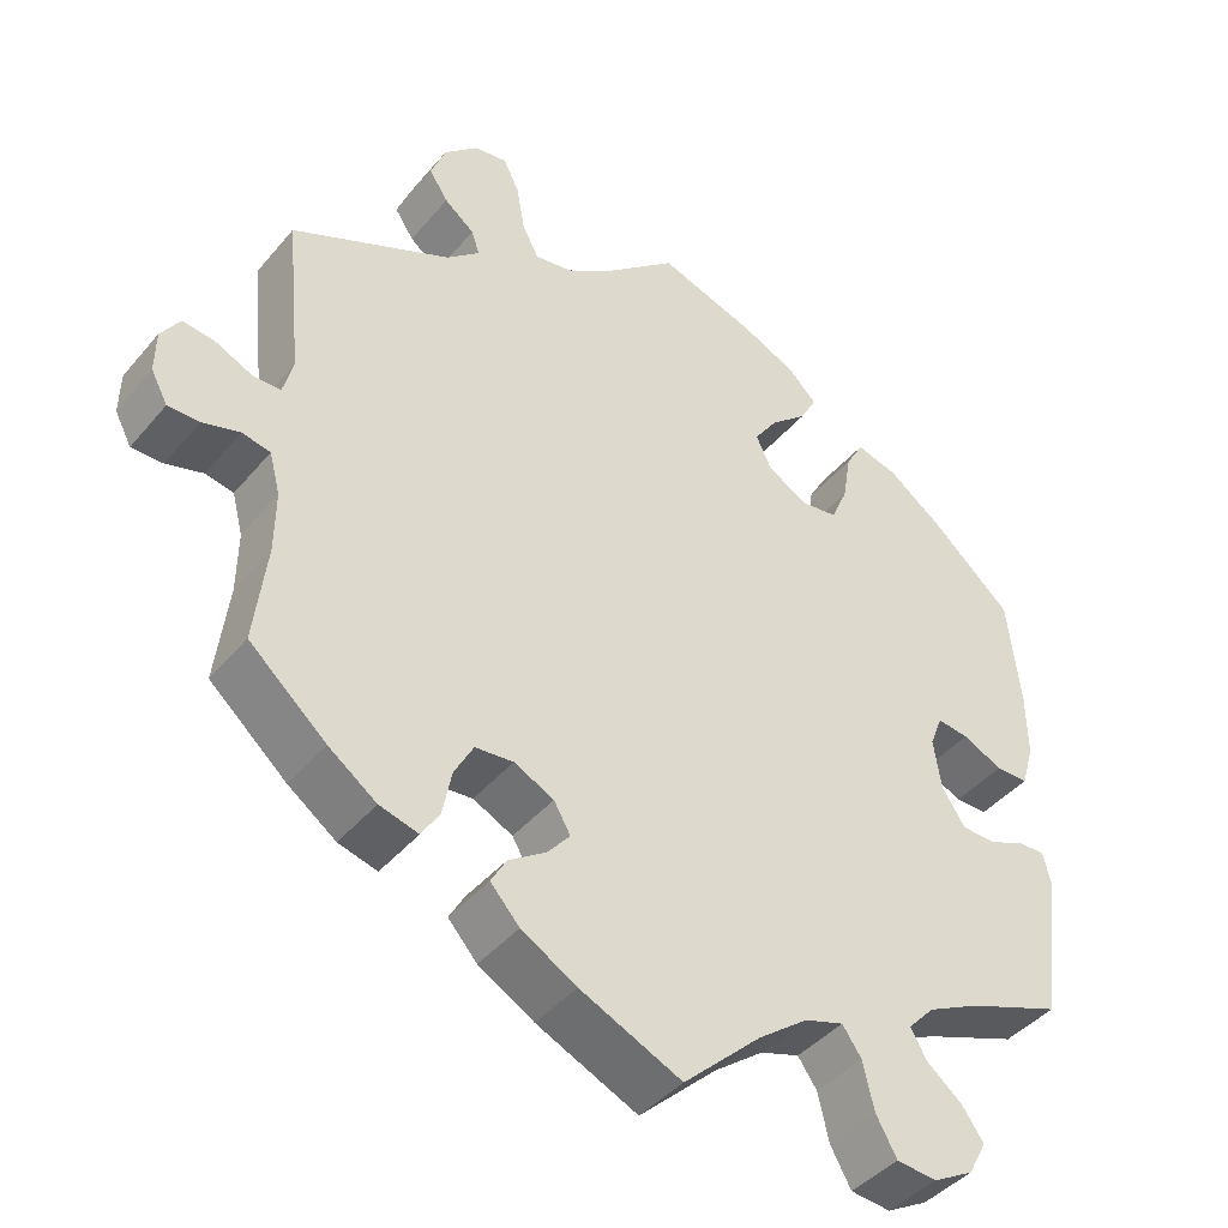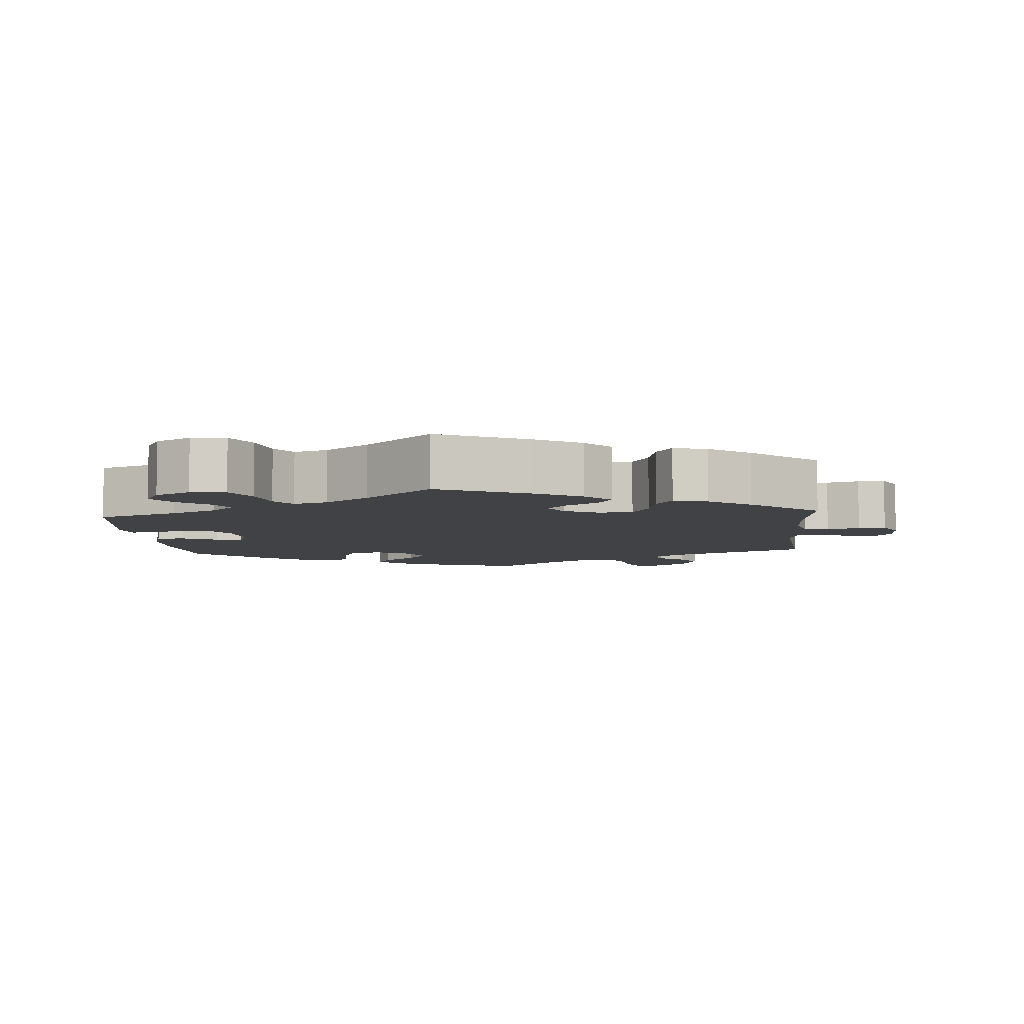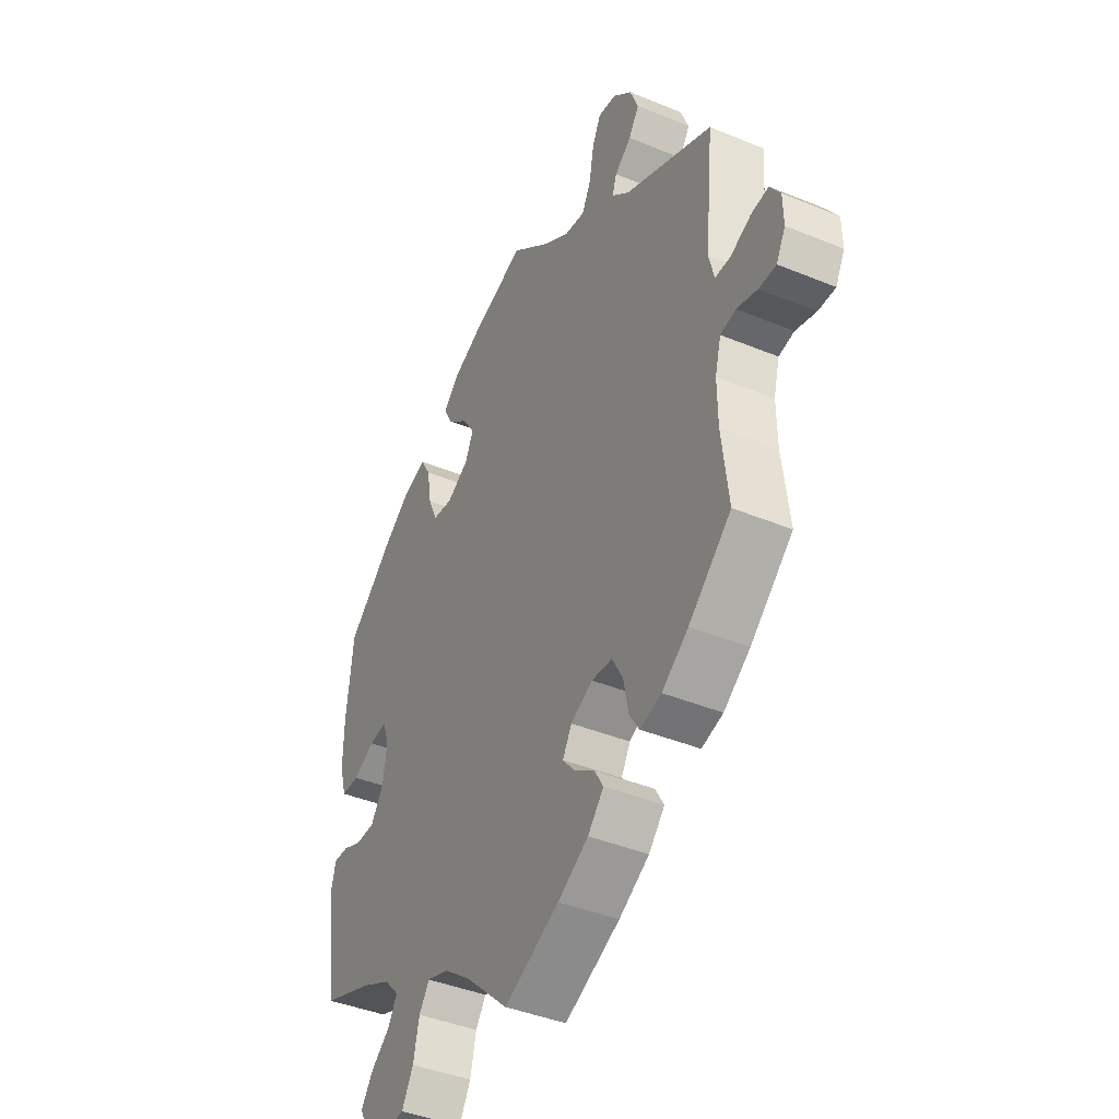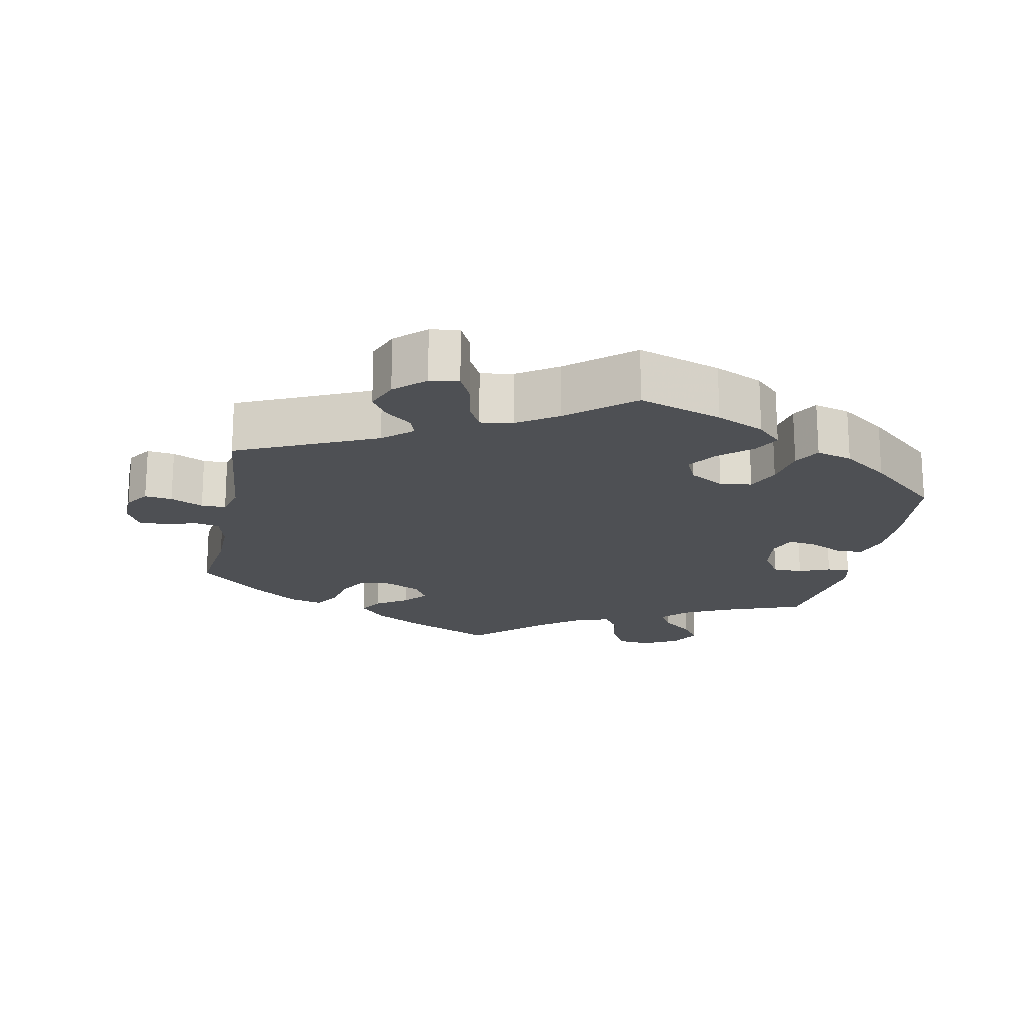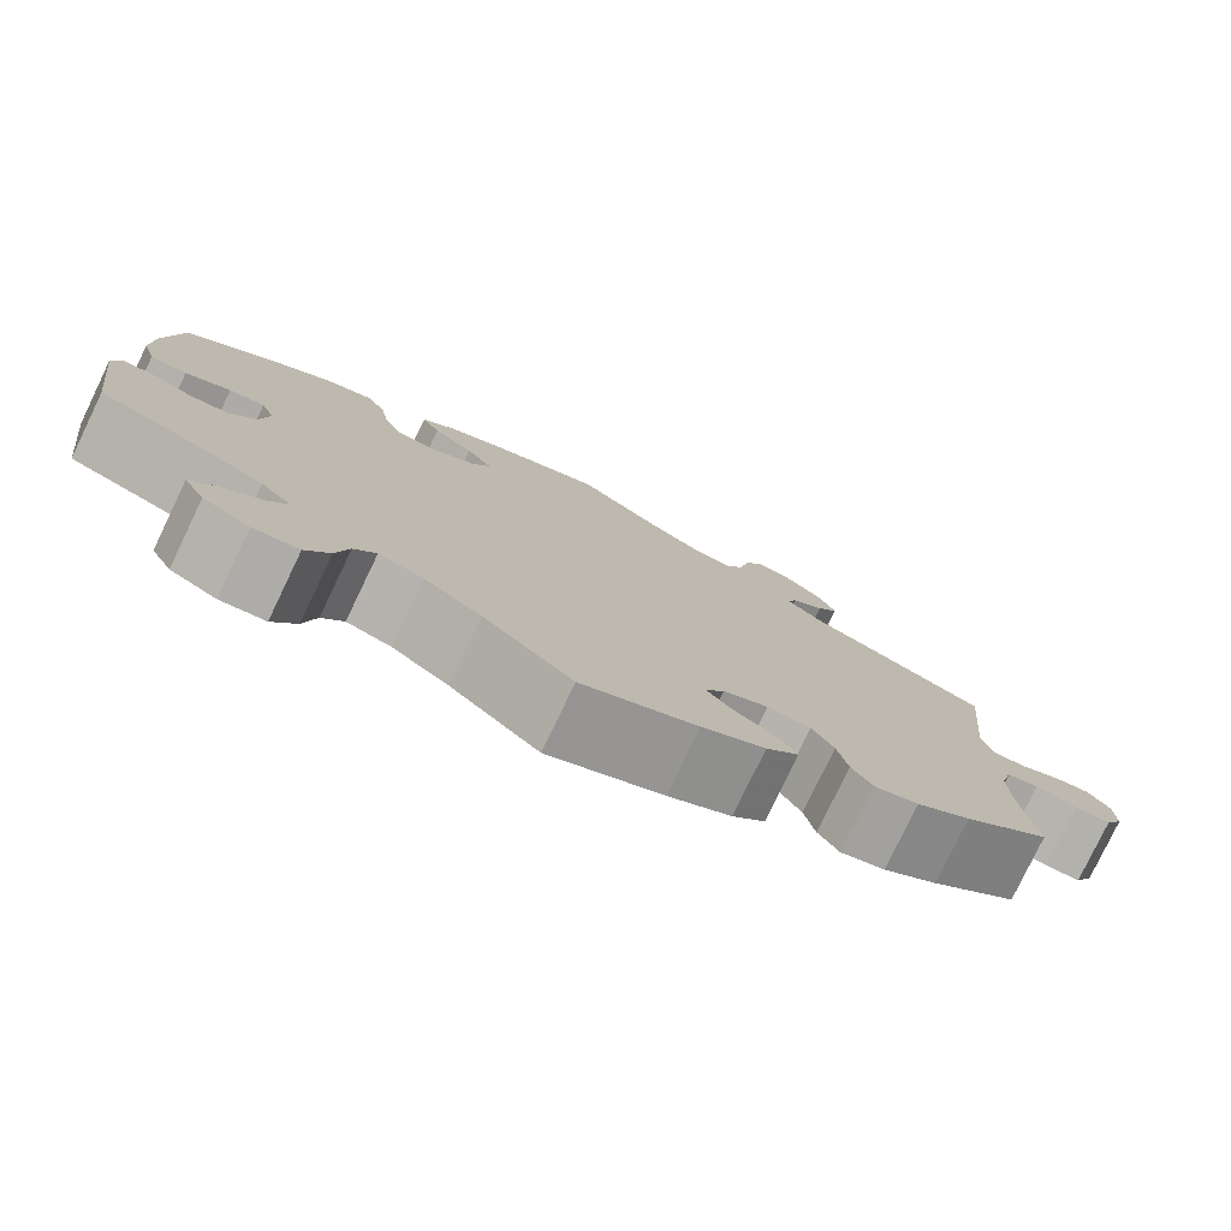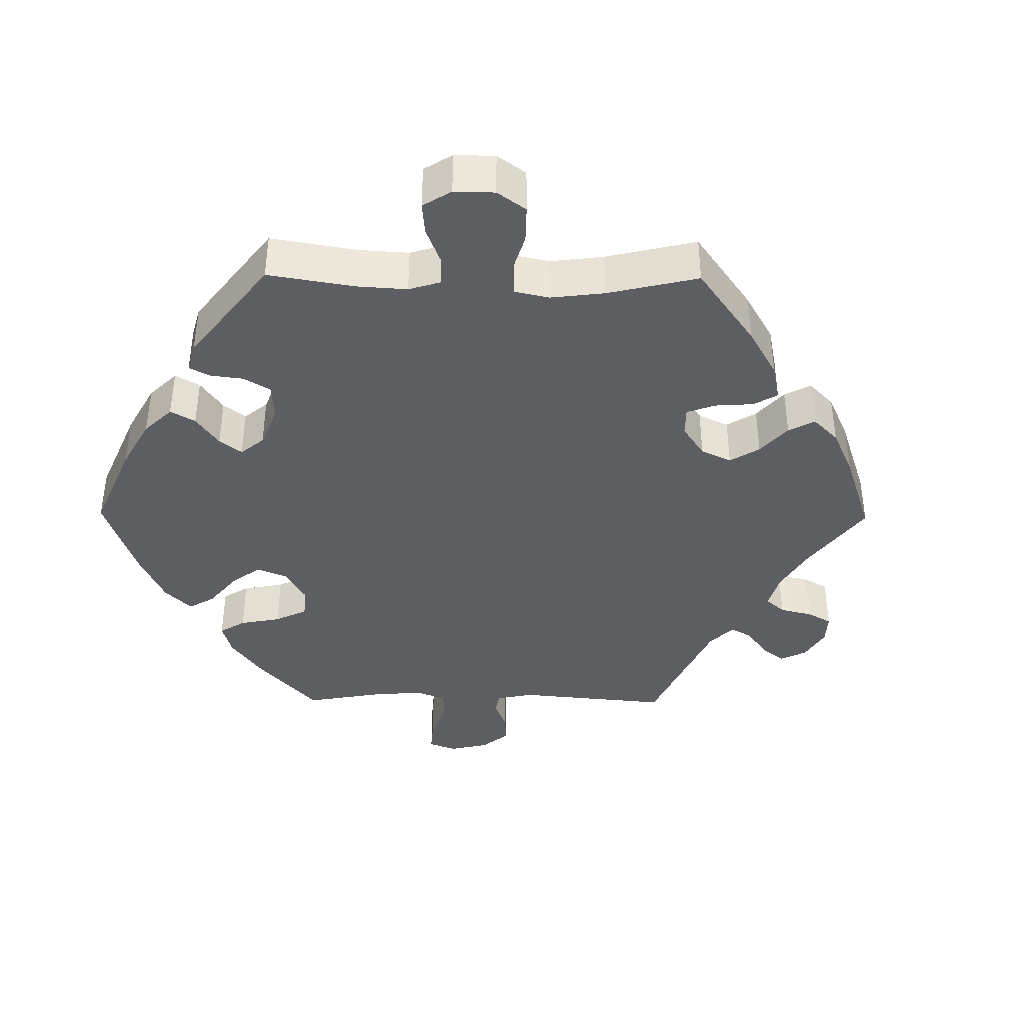
<metadata>
{"format":"obj","ext":"obj","renderer":"f3d","projection":"perspective","resolution":1024,"background":"white","views":[{"elev":-42.3,"azim":-36.4,"up":"+Z"},{"elev":-6.3,"azim":-175.3,"up":"+Y"},{"elev":-41.3,"azim":-116.6,"up":"+Z"},{"elev":-18.8,"azim":-11.3,"up":"+Y"},{"elev":-79.0,"azim":154.3,"up":"+Z"},{"elev":-39.3,"azim":149.4,"up":"+Y"}]}
</metadata>
<code>
v 0.515 0.07 0.156
v 0.516 0.07 0.077
v 0.501 0.07 0.025
v 0.462 0.07 0.025
v 0.414 0.07 0.048
v 0.376 0.07 0.053
v 0.361 0.07 0.014
v 0.37 0.07 -0.047
v 0.398 0.07 -0.09
v 0.44 0.07 -0.091
v 0.483 0.07 -0.073
v 0.515 0.07 -0.072
v 0.525 0.07 -0.112
v 0.501 0.07 -0.289
v 0.388 0.07 -0.331
v 0.325 0.07 -0.362
v 0.293 0.07 -0.396
v 0.312 0.07 -0.43
v 0.355 0.07 -0.465
v 0.381 0.07 -0.502
v 0.359 0.07 -0.543
v 0.31 0.07 -0.57
v 0.262 0.07 -0.565
v 0.237 0.07 -0.52
v 0.224 0.07 -0.463
v 0.201 0.07 -0.43
v 0.154 0.07 -0.445
v 0.094 0.07 -0.49
v 0 0.07 -0.578
v -0.122 0.07 -0.522
v -0.189 0.07 -0.483
v -0.224 0.07 -0.444
v -0.205 0.07 -0.411
v -0.16 0.07 -0.381
v -0.133 0.07 -0.349
v -0.153 0.07 -0.314
v -0.201 0.07 -0.29
v -0.247 0.07 -0.294
v -0.27 0.07 -0.336
v -0.281 0.07 -0.391
v -0.303 0.07 -0.426
v -0.35 0.07 -0.413
v -0.408 0.07 -0.371
v -0.501 0.07 -0.289
v -0.486 0.07 -0.167
v -0.485 0.07 -0.093
v -0.498 0.07 -0.043
v -0.532 0.07 -0.036
v -0.577 0.07 -0.049
v -0.615 0.07 -0.049
v -0.635 0.07 -0.011
v -0.634 0.07 0.04
v -0.611 0.07 0.074
v -0.573 0.07 0.069
v -0.528 0.07 0.048
v -0.494 0.07 0.048
v -0.482 0.07 0.094
v -0.501 0.07 0.288
v -0.308 0.07 0.376
v -0.268 0.07 0.411
v -0.278 0.07 0.44
v -0.314 0.07 0.469
v -0.337 0.07 0.504
v -0.319 0.07 0.55
v -0.278 0.07 0.588
v -0.238 0.07 0.594
v -0.219 0.07 0.555
v -0.209 0.07 0.498
v -0.189 0.07 0.459
v -0.144 0.07 0.466
v -0.088 0.07 0.503
v 0 0.07 0.577
v 0.116 0.07 0.538
v 0.183 0.07 0.507
v 0.217 0.07 0.473
v 0.197 0.07 0.436
v 0.153 0.07 0.398
v 0.125 0.07 0.357
v 0.144 0.07 0.317
v 0.192 0.07 0.289
v 0.236 0.07 0.295
v 0.256 0.07 0.341
v 0.266 0.07 0.401
v 0.287 0.07 0.438
v 0.337 0.07 0.424
v 0.401 0.07 0.377
v 0.5 0.07 0.289
v 0.515 0 0.156
v 0.516 0 0.077
v 0.501 0 0.025
v 0.462 0 0.025
v 0.414 0 0.048
v 0.376 0 0.053
v 0.361 0 0.014
v 0.37 0 -0.047
v 0.398 0 -0.09
v 0.44 0 -0.091
v 0.483 0 -0.073
v 0.515 0 -0.072
v 0.525 0 -0.112
v 0.501 0 -0.289
v 0.388 0 -0.331
v 0.325 0 -0.362
v 0.293 0 -0.396
v 0.312 0 -0.43
v 0.355 0 -0.465
v 0.381 0 -0.502
v 0.359 0 -0.543
v 0.31 0 -0.57
v 0.262 0 -0.565
v 0.237 0 -0.52
v 0.224 0 -0.463
v 0.201 0 -0.43
v 0.154 0 -0.445
v 0.094 0 -0.49
v 0 0 -0.578
v -0.122 0 -0.522
v -0.189 0 -0.483
v -0.224 0 -0.444
v -0.205 0 -0.411
v -0.16 0 -0.381
v -0.133 0 -0.349
v -0.153 0 -0.314
v -0.201 0 -0.29
v -0.247 0 -0.294
v -0.27 0 -0.336
v -0.281 0 -0.391
v -0.303 0 -0.426
v -0.35 0 -0.413
v -0.408 0 -0.371
v -0.501 0 -0.289
v -0.486 0 -0.167
v -0.485 0 -0.093
v -0.498 0 -0.043
v -0.532 0 -0.036
v -0.577 0 -0.049
v -0.615 0 -0.049
v -0.635 0 -0.011
v -0.634 0 0.04
v -0.611 0 0.074
v -0.573 0 0.069
v -0.528 0 0.048
v -0.494 0 0.048
v -0.482 0 0.094
v -0.501 0 0.288
v -0.308 0 0.376
v -0.268 0 0.411
v -0.278 0 0.44
v -0.314 0 0.469
v -0.337 0 0.504
v -0.319 0 0.55
v -0.278 0 0.588
v -0.238 0 0.594
v -0.219 0 0.555
v -0.209 0 0.498
v -0.189 0 0.459
v -0.144 0 0.466
v -0.088 0 0.503
v 0 0 0.577
v 0.116 0 0.538
v 0.183 0 0.507
v 0.217 0 0.473
v 0.197 0 0.436
v 0.153 0 0.398
v 0.125 0 0.357
v 0.144 0 0.317
v 0.192 0 0.289
v 0.236 0 0.295
v 0.256 0 0.341
v 0.266 0 0.401
v 0.287 0 0.438
v 0.337 0 0.424
v 0.401 0 0.377
v 0.5 0 0.289
f 82 83 84 85
f 81 82 85 86
f 74 75 76 77
f 74 77 78
f 71 72 73 74
f 70 71 74 78
f 69 70 78 79
f 65 66 67 68
f 65 68 69
f 64 65 69
f 61 62 63 64
f 61 64 69
f 60 61 69 79
f 57 58 59
f 56 57 59 60
f 52 53 54 55
f 52 55 56
f 51 52 56
f 48 49 50 51
f 47 48 51 56
f 46 47 56 60
f 42 43 44 45
f 39 40 41 42
f 38 39 42 45
f 37 38 45 46
f 31 32 33 34
f 31 34 35
f 28 29 30 31
f 27 28 31 35
f 26 27 35 36
f 22 23 24 25
f 22 25 26
f 21 22 26
f 18 19 20 21
f 17 18 21 26
f 16 17 26 36
f 12 13 14 15
f 10 11 12 15
f 9 10 15 16
f 8 9 16 36
f 2 3 4 5
f 2 5 6
f 1 2 6
f 81 86 87 1
f 46 60 79 80
f 7 8 36 37
f 6 7 37 46
f 46 80 81
f 1 6 46 81
f 172 171 170 169
f 173 172 169 168
f 164 163 162 161
f 165 164 161
f 161 160 159 158
f 165 161 158 157
f 166 165 157 156
f 155 154 153 152
f 156 155 152
f 156 152 151
f 151 150 149 148
f 156 151 148
f 166 156 148 147
f 146 145 144
f 147 146 144 143
f 142 141 140 139
f 143 142 139
f 143 139 138
f 138 137 136 135
f 143 138 135 134
f 147 143 134 133
f 132 131 130 129
f 129 128 127 126
f 132 129 126 125
f 133 132 125 124
f 121 120 119 118
f 122 121 118
f 118 117 116 115
f 122 118 115 114
f 123 122 114 113
f 112 111 110 109
f 113 112 109
f 113 109 108
f 108 107 106 105
f 113 108 105 104
f 123 113 104 103
f 102 101 100 99
f 102 99 98 97
f 103 102 97 96
f 123 103 96 95
f 92 91 90 89
f 93 92 89
f 93 89 88
f 88 174 173 168
f 167 166 147 133
f 124 123 95 94
f 133 124 94 93
f 168 167 133
f 168 133 93 88
f 1 88 89 2
f 2 89 90 3
f 3 90 91 4
f 4 91 92 5
f 5 92 93 6
f 6 93 94 7
f 7 94 95 8
f 8 95 96 9
f 9 96 97 10
f 10 97 98 11
f 11 98 99 12
f 12 99 100 13
f 13 100 101 14
f 14 101 102 15
f 15 102 103 16
f 16 103 104 17
f 17 104 105 18
f 18 105 106 19
f 19 106 107 20
f 20 107 108 21
f 21 108 109 22
f 22 109 110 23
f 23 110 111 24
f 24 111 112 25
f 25 112 113 26
f 26 113 114 27
f 27 114 115 28
f 28 115 116 29
f 29 116 117 30
f 30 117 118 31
f 31 118 119 32
f 32 119 120 33
f 33 120 121 34
f 34 121 122 35
f 35 122 123 36
f 36 123 124 37
f 37 124 125 38
f 38 125 126 39
f 39 126 127 40
f 40 127 128 41
f 41 128 129 42
f 42 129 130 43
f 43 130 131 44
f 44 131 132 45
f 45 132 133 46
f 46 133 134 47
f 47 134 135 48
f 48 135 136 49
f 49 136 137 50
f 50 137 138 51
f 51 138 139 52
f 52 139 140 53
f 53 140 141 54
f 54 141 142 55
f 55 142 143 56
f 56 143 144 57
f 57 144 145 58
f 58 145 146 59
f 59 146 147 60
f 60 147 148 61
f 61 148 149 62
f 62 149 150 63
f 63 150 151 64
f 64 151 152 65
f 65 152 153 66
f 66 153 154 67
f 67 154 155 68
f 68 155 156 69
f 69 156 157 70
f 70 157 158 71
f 71 158 159 72
f 72 159 160 73
f 73 160 161 74
f 74 161 162 75
f 75 162 163 76
f 76 163 164 77
f 77 164 165 78
f 78 165 166 79
f 79 166 167 80
f 80 167 168 81
f 81 168 169 82
f 82 169 170 83
f 83 170 171 84
f 84 171 172 85
f 85 172 173 86
f 86 173 174 87
f 87 174 88 1

</code>
